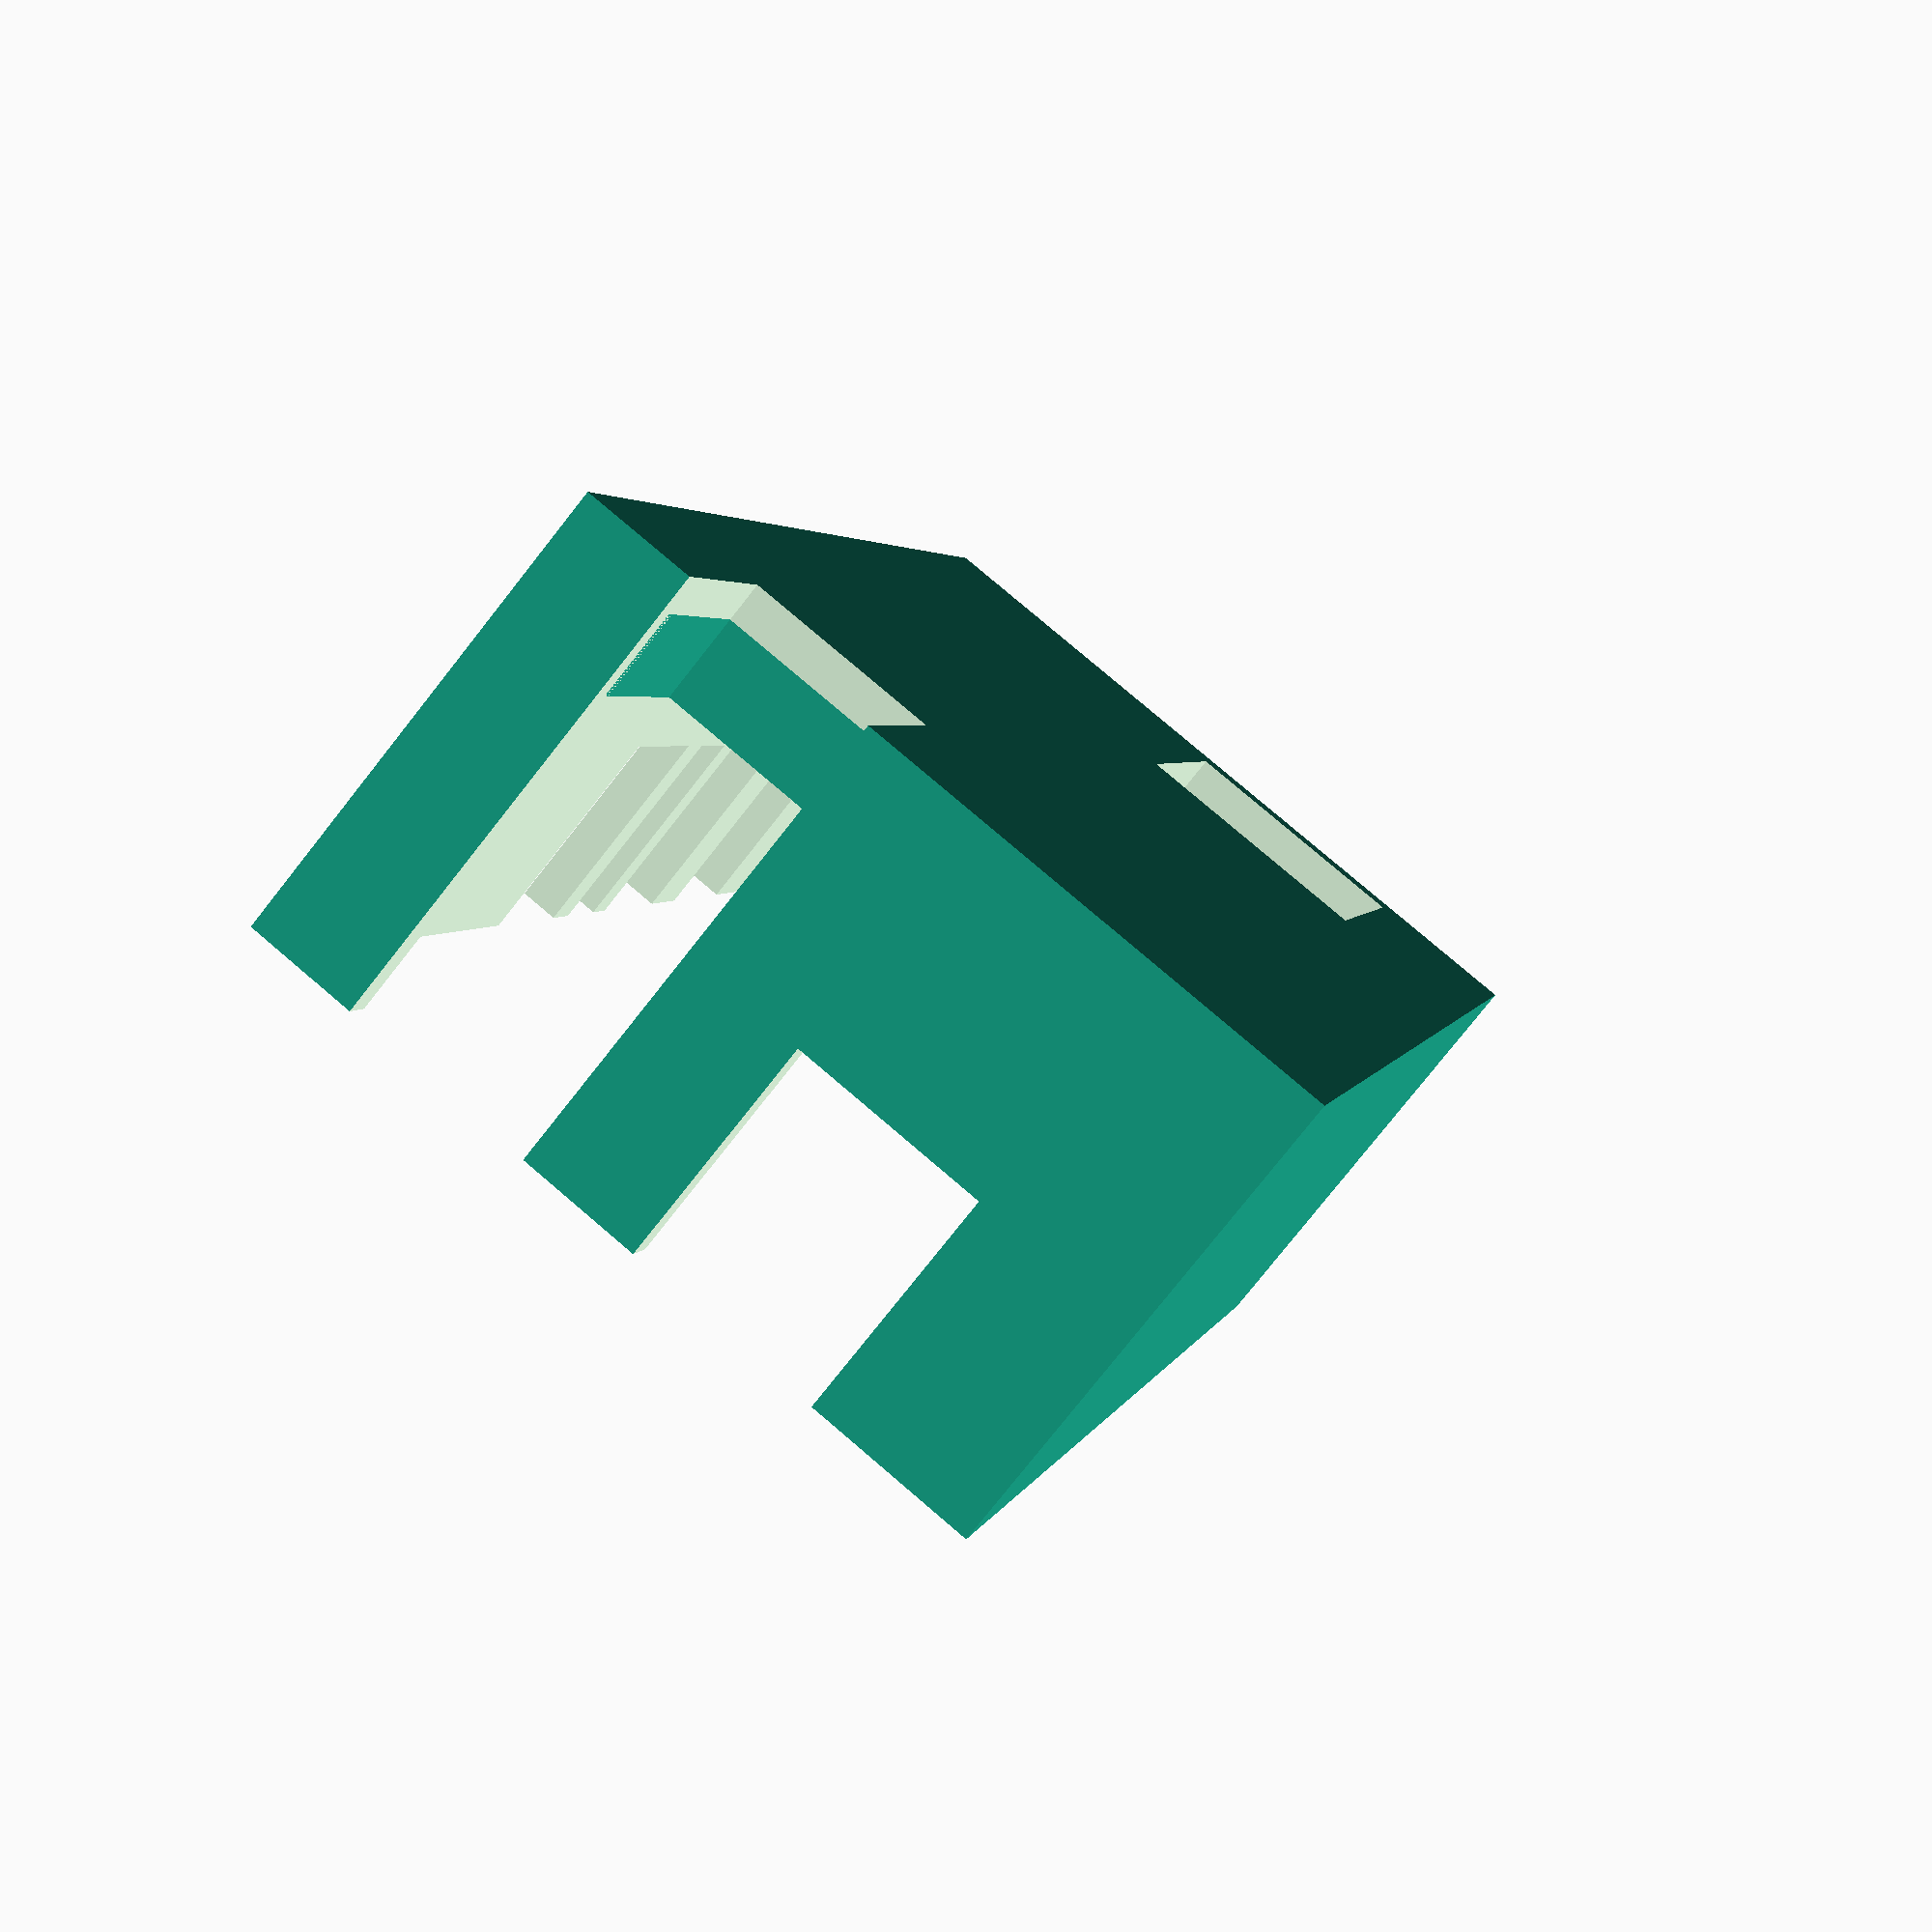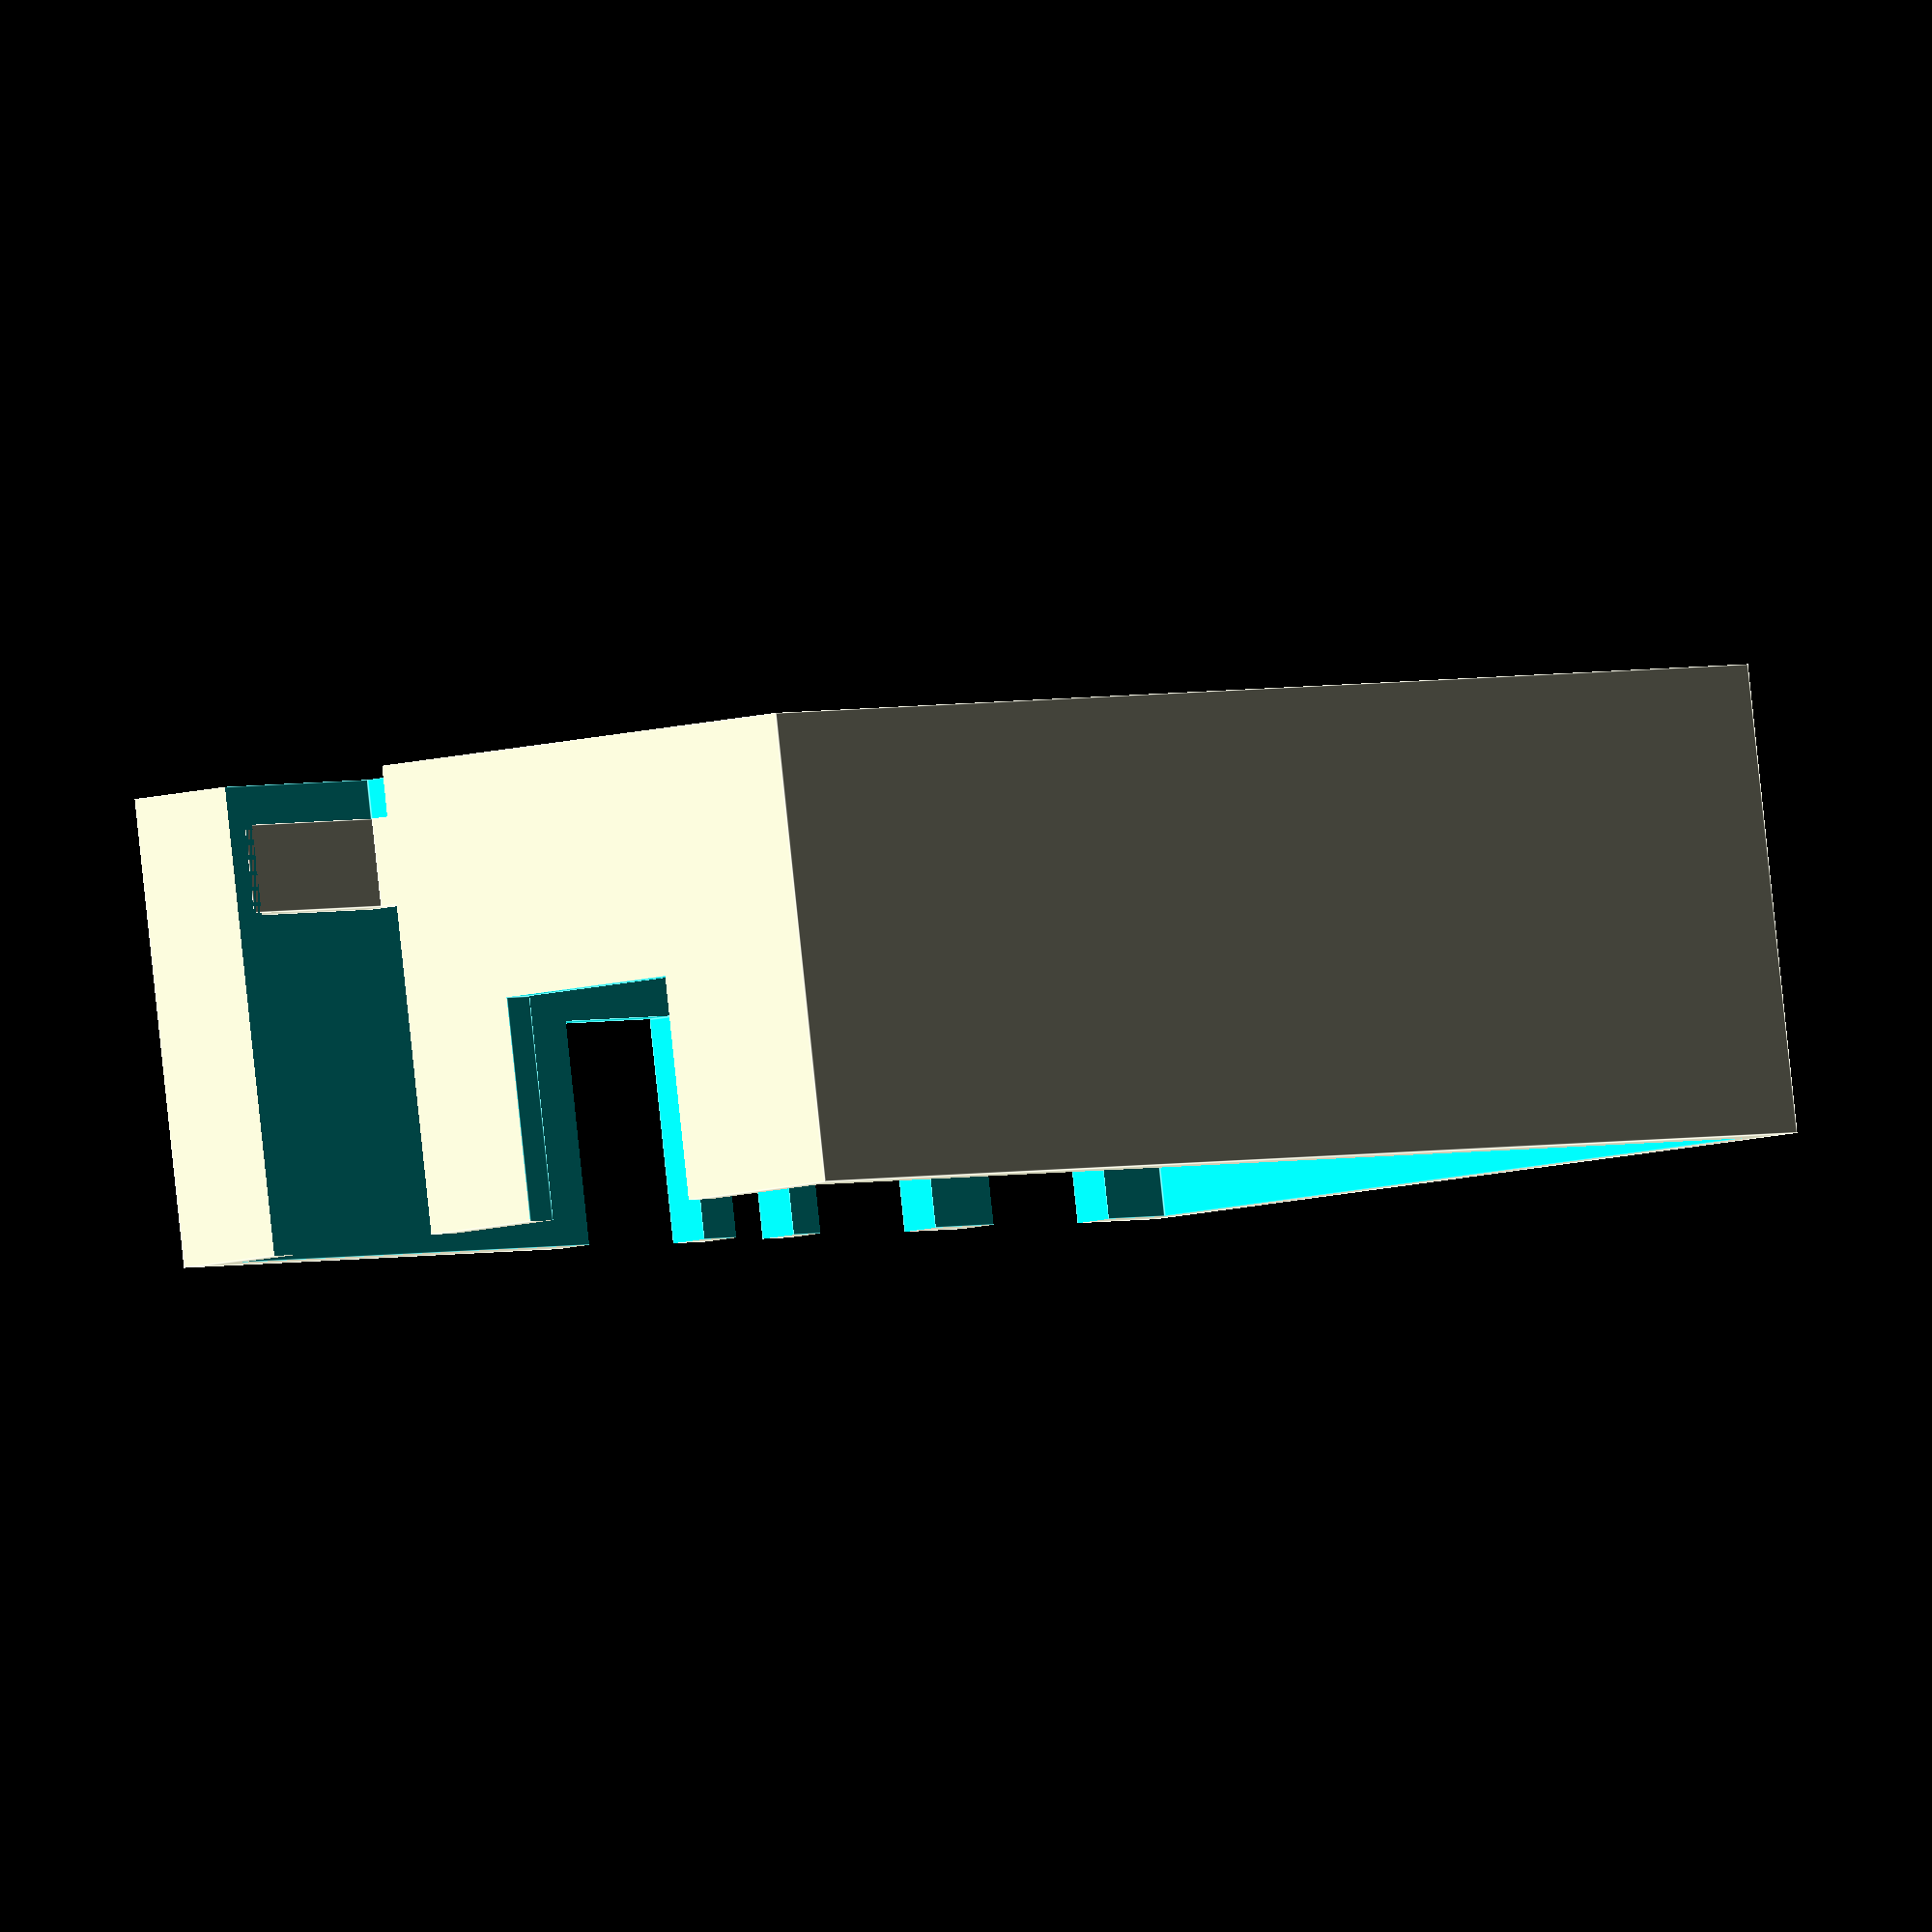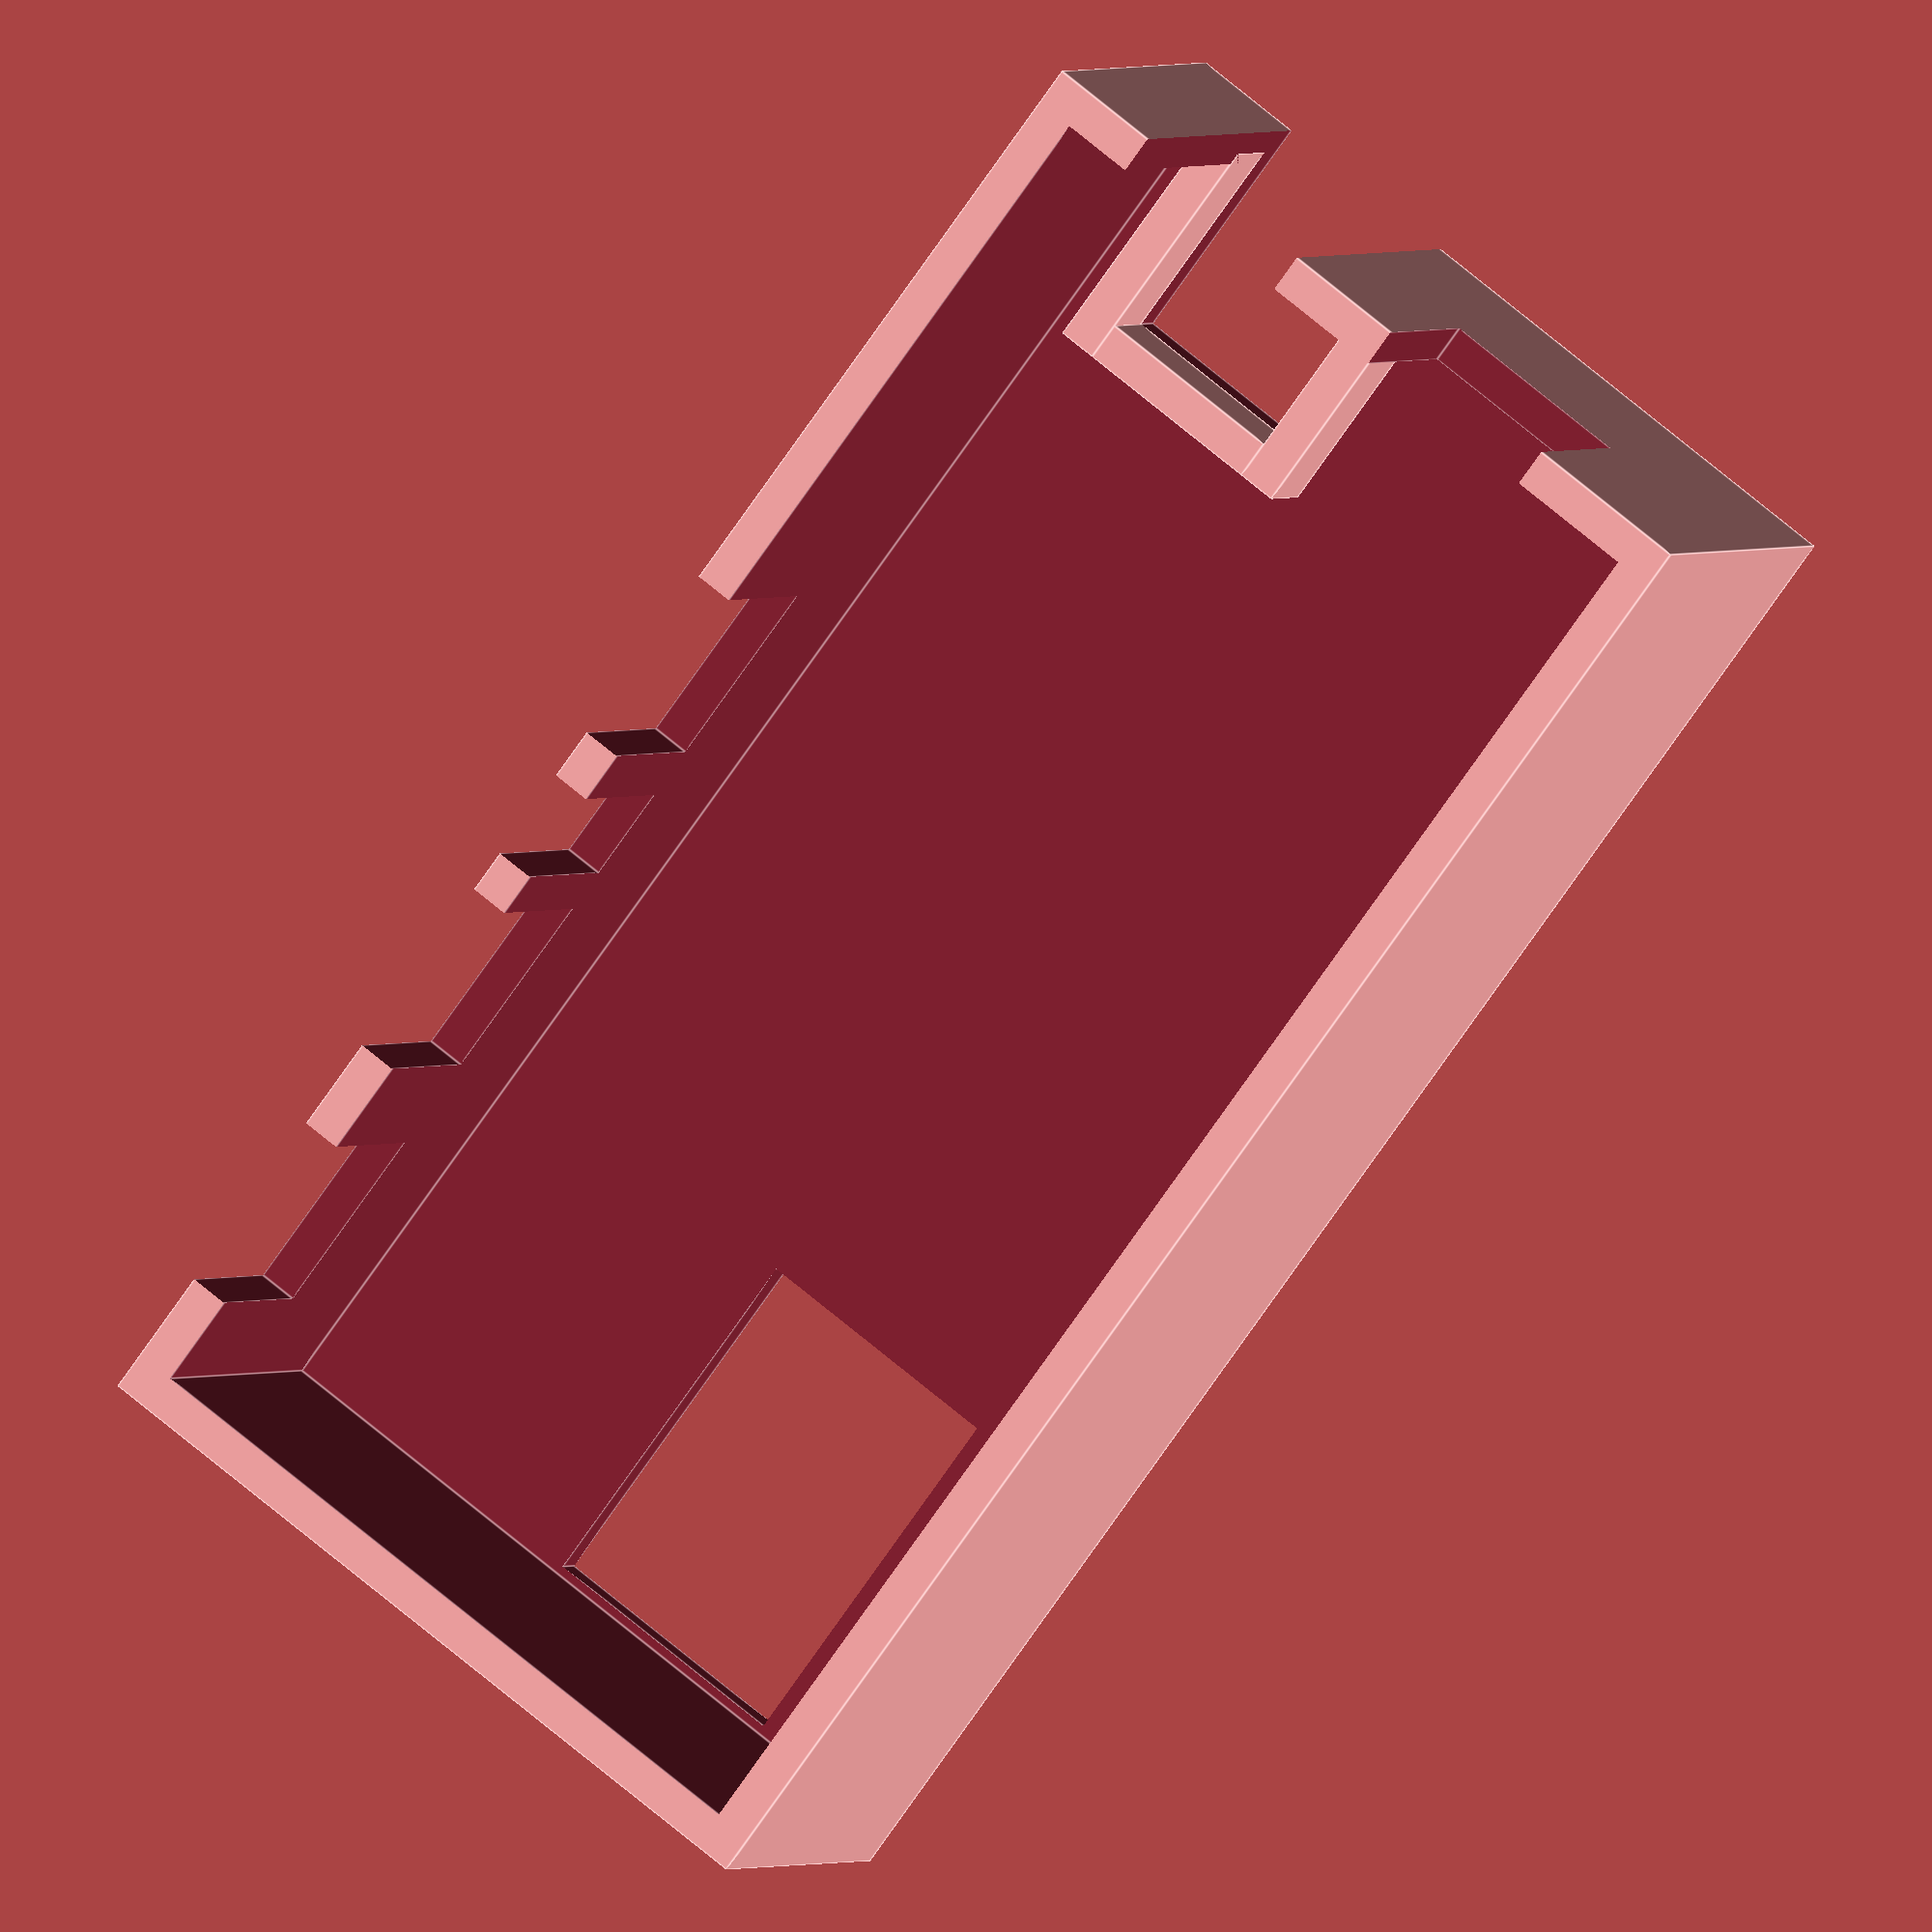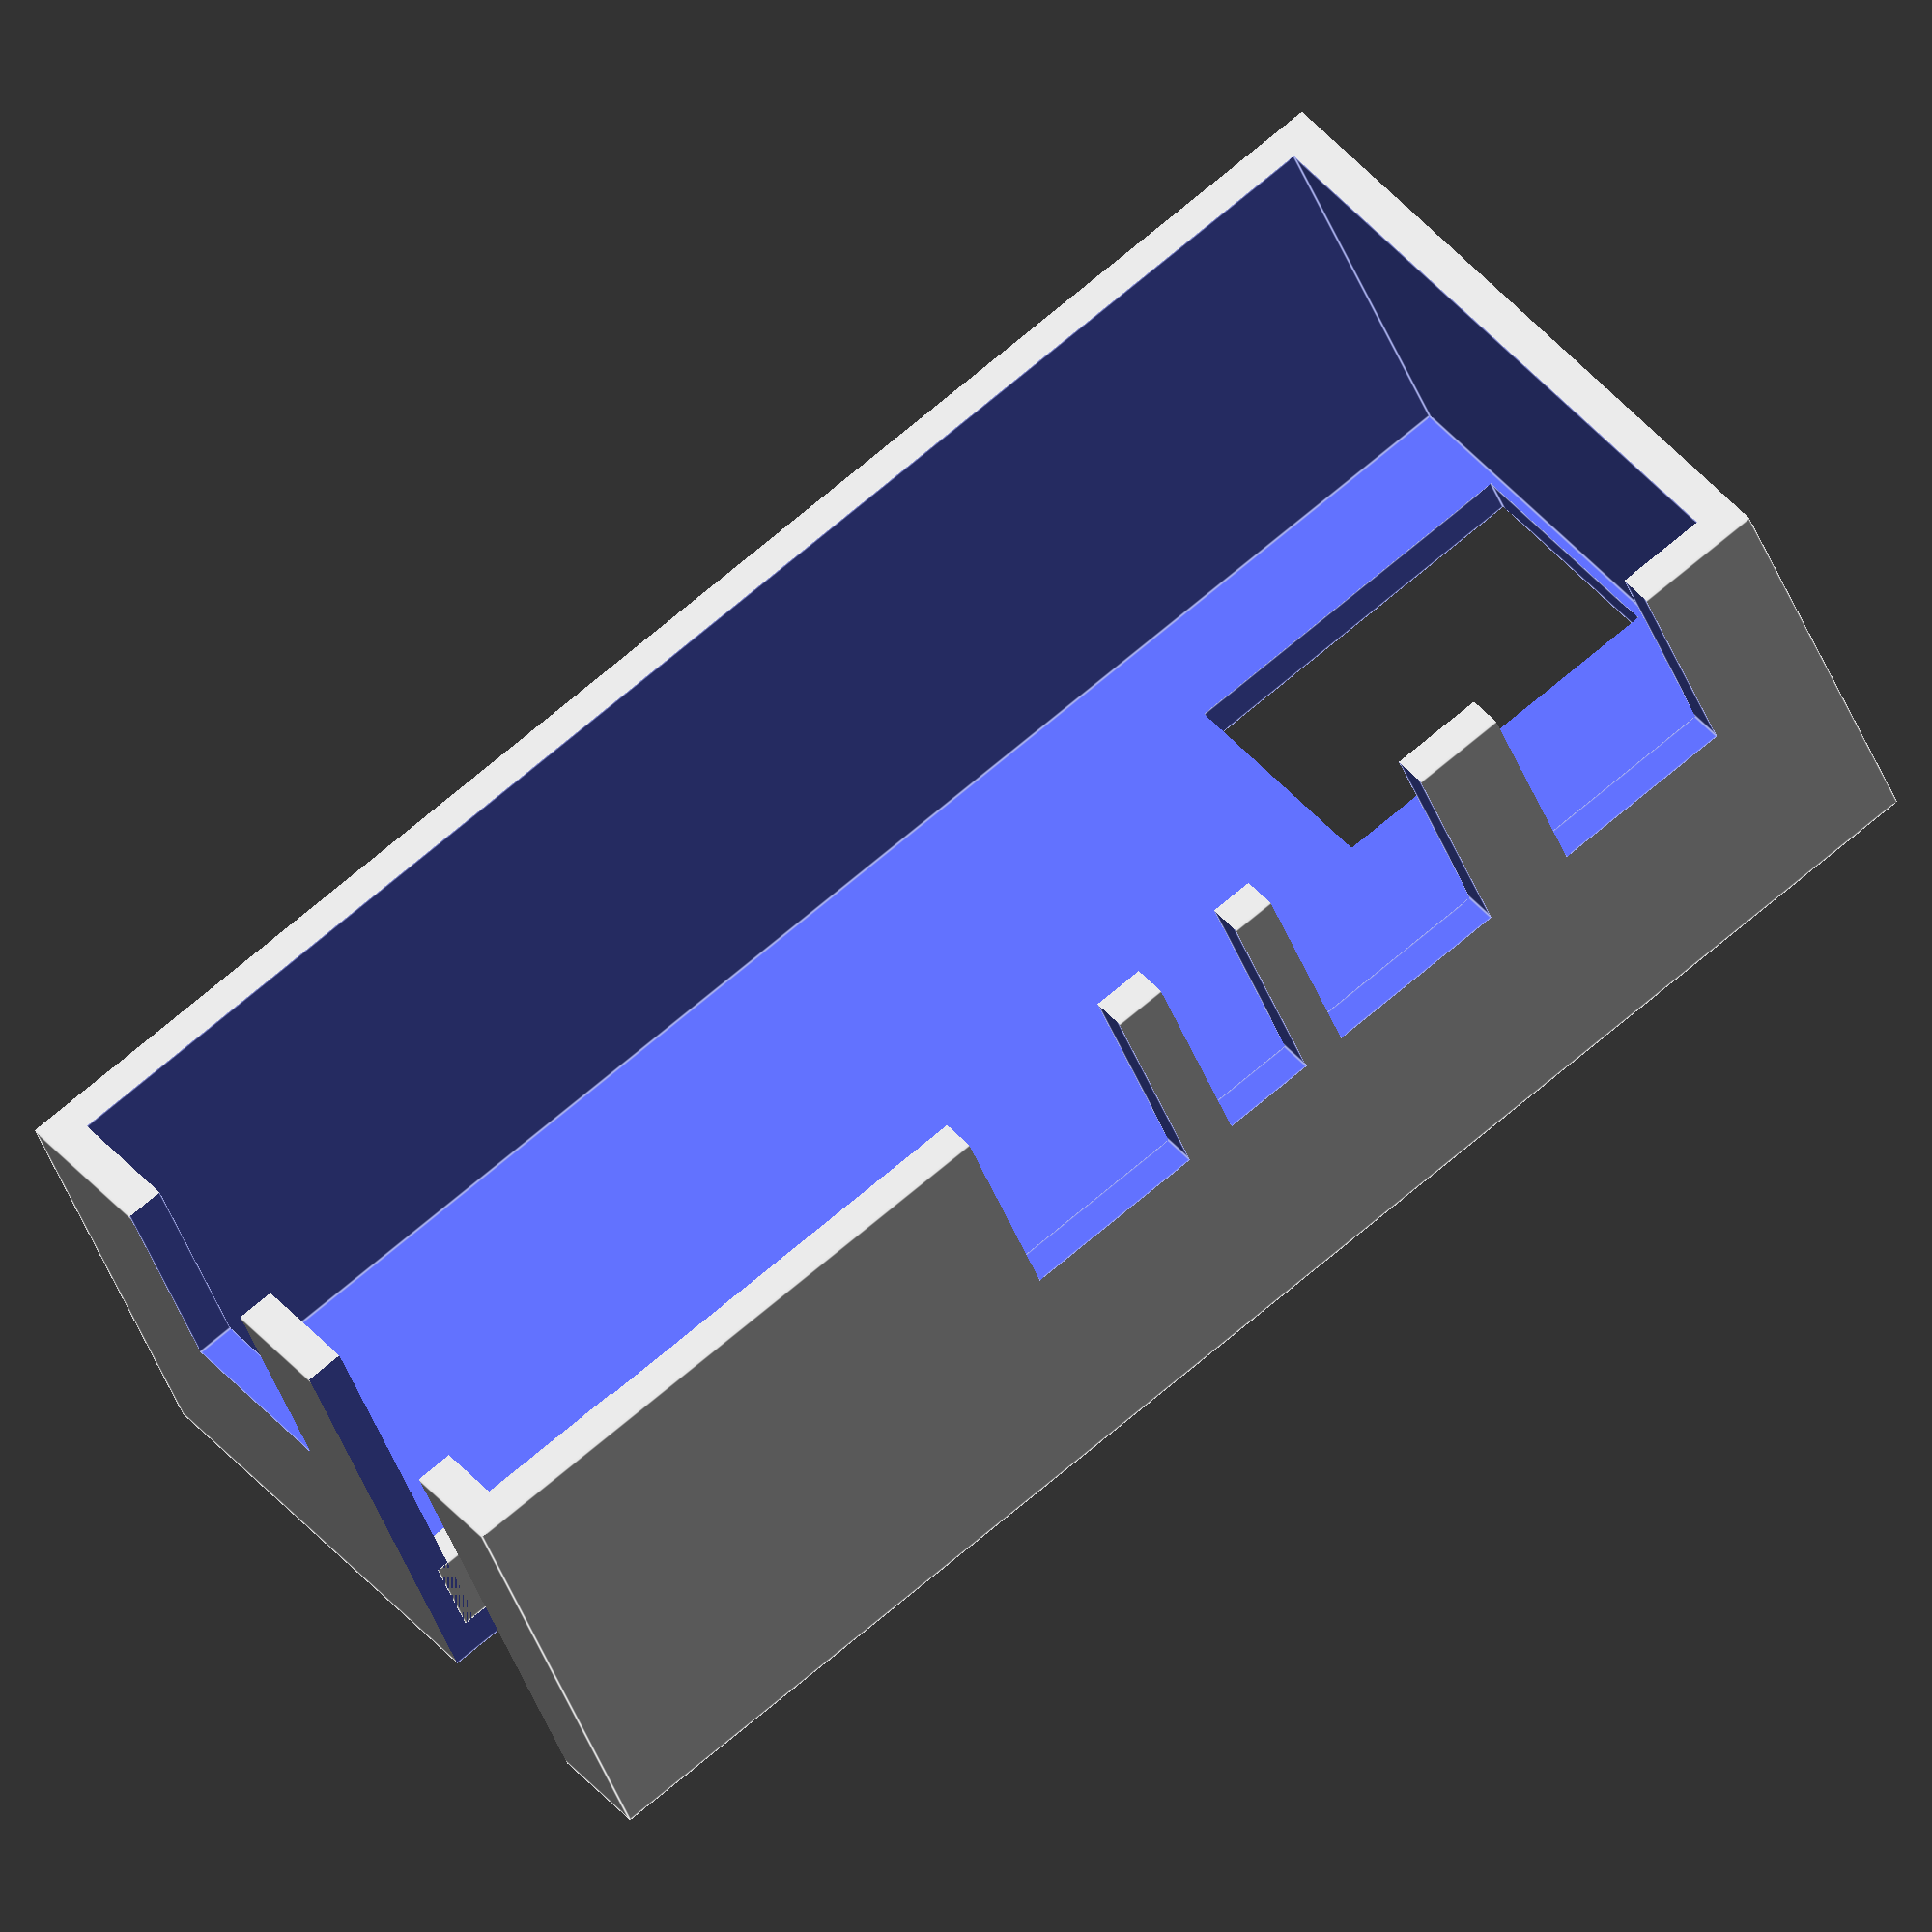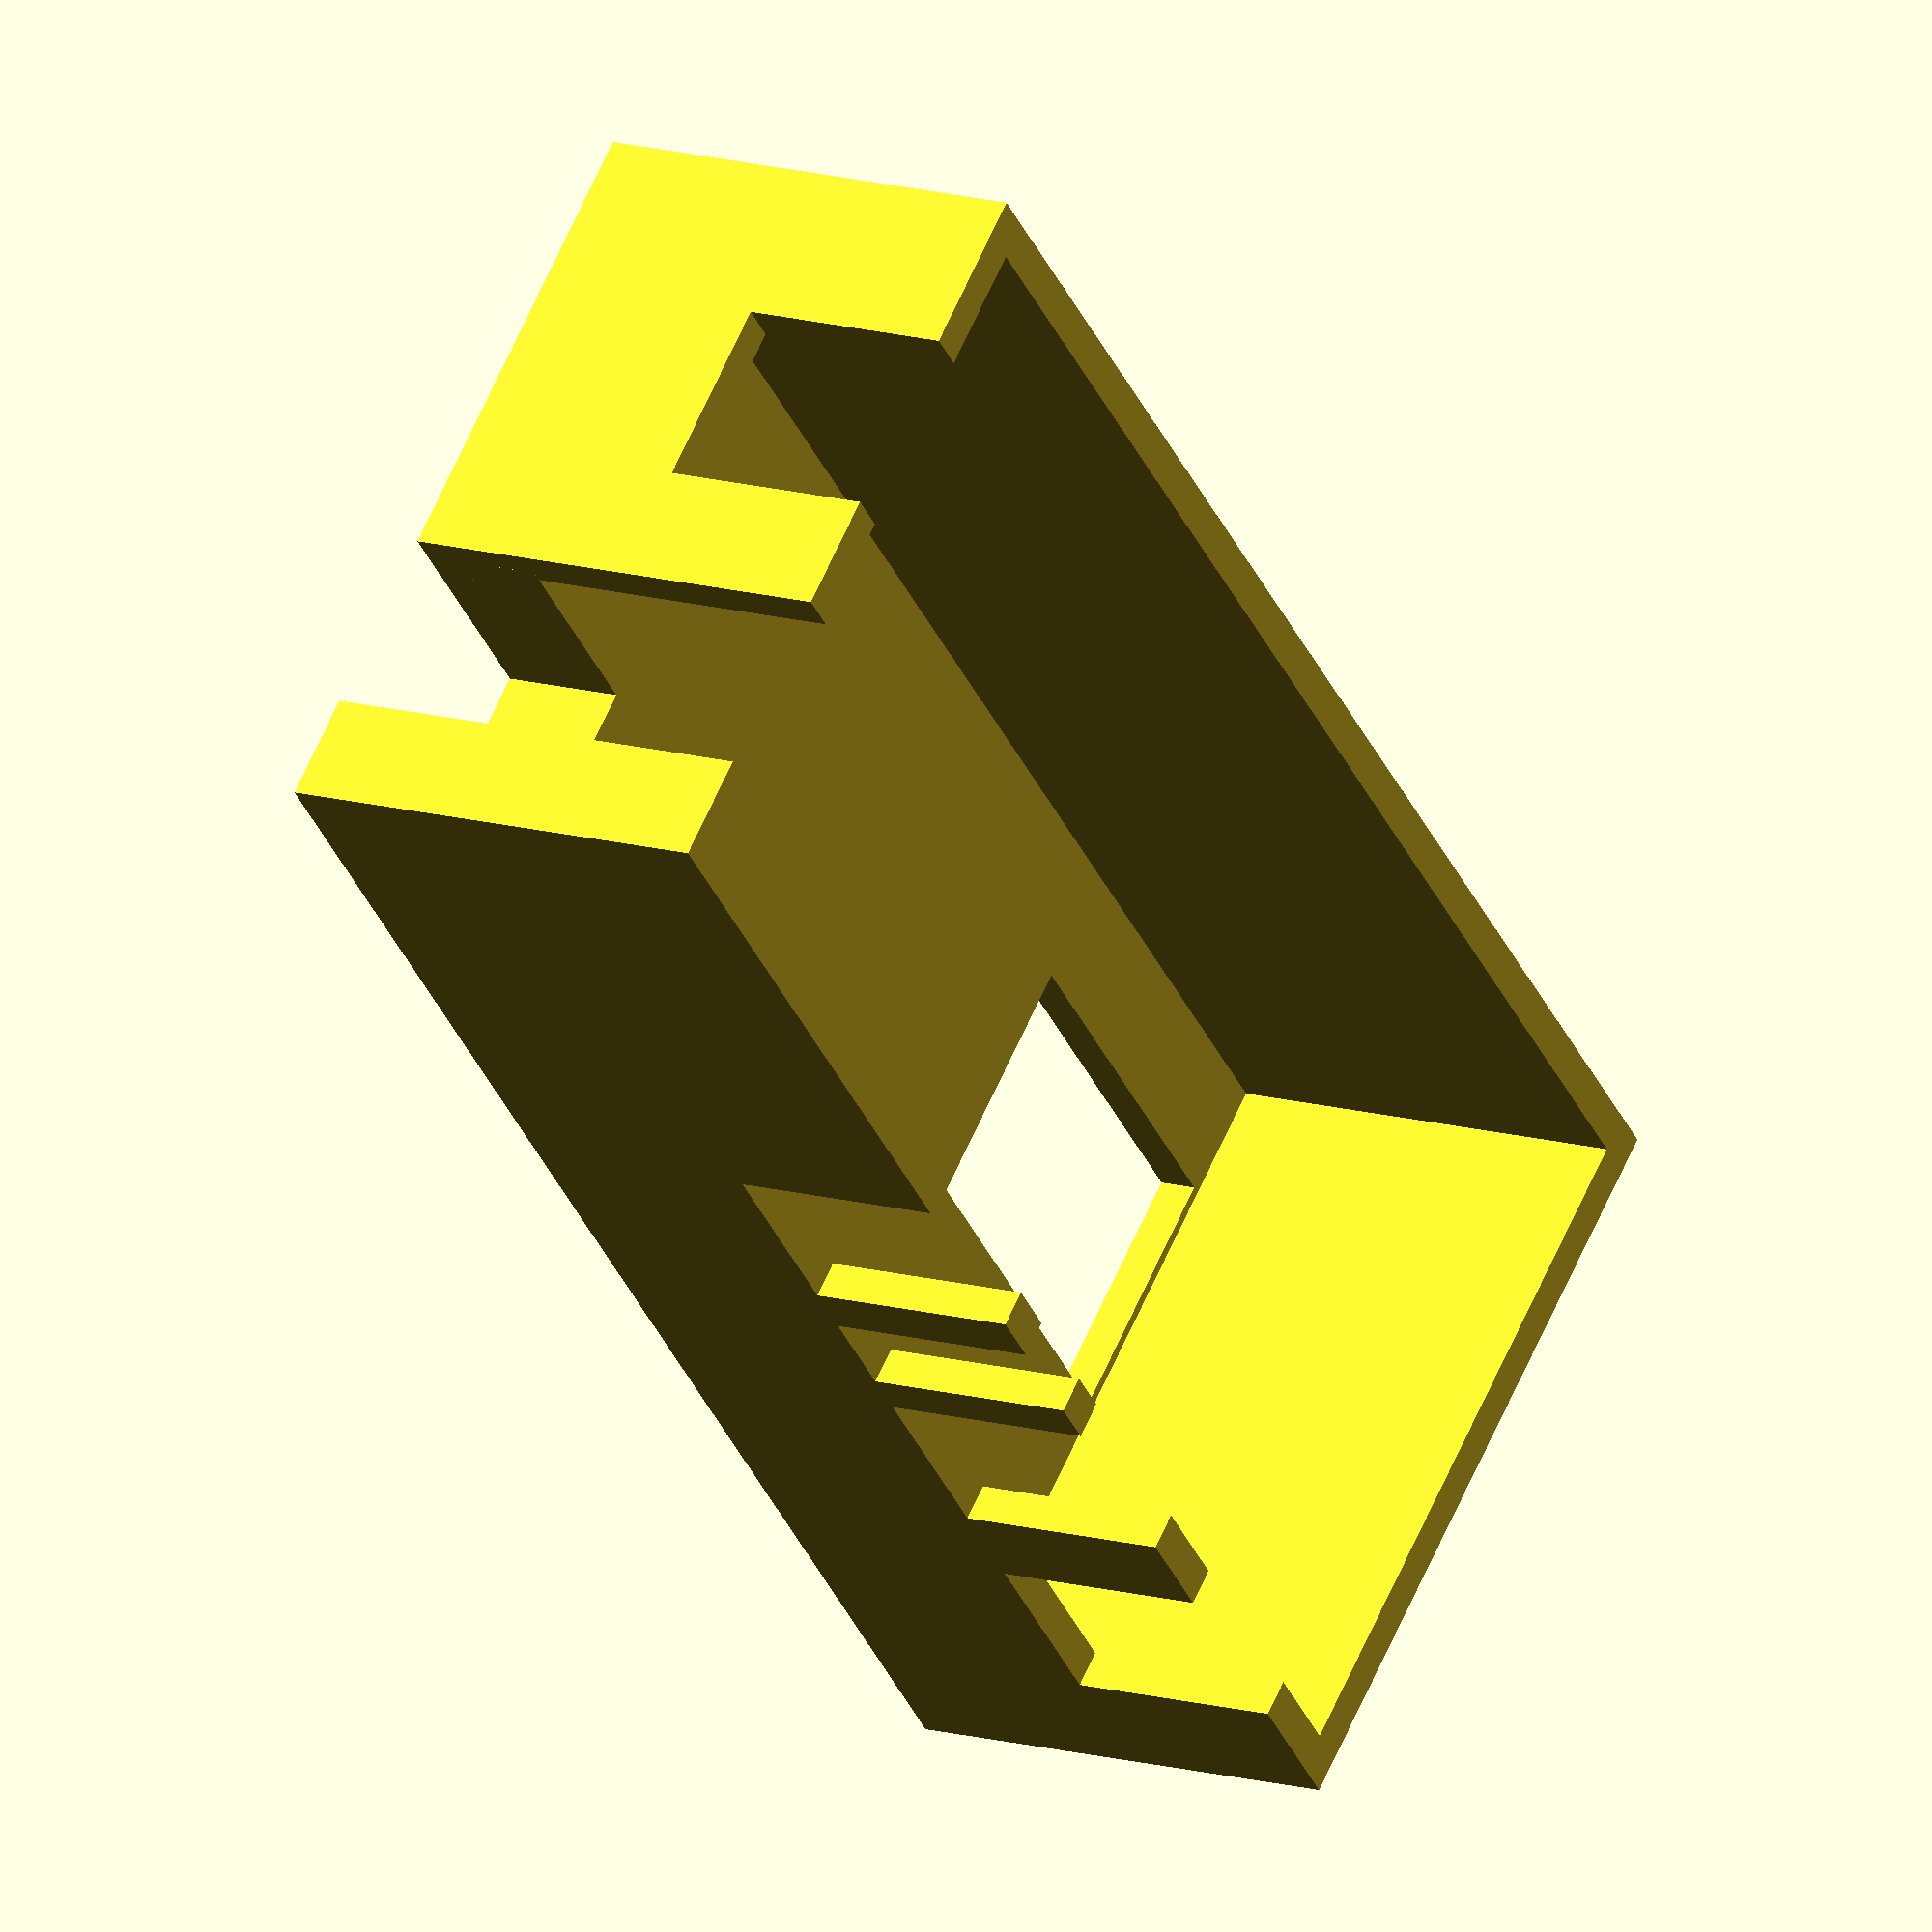
<openscad>
xOffset = -0.0045;
yOffset = 0.012;
pcbWidth = 80.2955 - xOffset;
pcbHeight = 36.812 - yOffset;
pcbThickness = 1.7;
lidToCopper=15.57;
lidToIndicatorTop=28.18;
lidToSwitchContactTop=20.08;
wallThickness = 2;
thinGap = 0.5;
lidToRim=13.13;

padX = 5;
padY = 10;

nPadCenter = [3.451803, 11.711994];
lPadCenter = [16.539201, 11.711994];
lampCutoutRadius = 6.231573;

lampCutoutPos = [nPadCenter[0] - (padX / 2), nPadCenter[1] - (padY / 2)];
lampCutoutSize = [(lPadCenter[0] + (padX / 2)) - (nPadCenter[0] - (padX / 2)), lampCutoutRadius * 2];

nInPad = [9.845502, 32.211994];
lInPad = [24.845502, 32.211994];
sInPad = [34.645502, 32.561994];
oInPad = [44.895502, 32.561994];

slotWidth = 10;
slotHeight = 30;

conLedCenter = [71.770502, 11.711994];
conOptCenter = [73.745502, 28.046994];

conOptSize = [7.6, 10];
conLedSize = [12.35, 6.1];


/*mirror([1,0,0]) {*/
    translate([-(pcbWidth/2 + xOffset), 0, 0]){
        translate([-wallThickness - xOffset, -wallThickness - yOffset, -wallThickness]) {
            difference() {
                cube([2 * wallThickness + pcbWidth, 2 * wallThickness + pcbHeight, 2 * wallThickness + lidToSwitchContactTop]);
                translate([wallThickness, wallThickness, wallThickness]) {
                    cube([pcbWidth, pcbHeight, wallThickness + lidToSwitchContactTop + 0.01]);

                    translate([lampCutoutPos[0] - thinGap, lampCutoutPos[1] - thinGap,-wallThickness -0.01]) {
                        cube([lampCutoutSize[0] + 2 * thinGap, lampCutoutSize[1] + 2 * thinGap, wallThickness + 0.02]);
                    }

                    translate([0, 0, (lidToSwitchContactTop - (lidToSwitchContactTop - lidToCopper)) - 5  /*- slotHeight*/]) {
                        translate([nInPad[0] - slotWidth / 2, pcbHeight - 0.01, 0]) {
                            cube([slotWidth, wallThickness + 0.02, slotHeight]);
                        }

                        translate([lInPad[0] - slotWidth / 2, pcbHeight - 0.01, 0]) {
                            cube([slotWidth, wallThickness + 0.02, slotHeight]);
                        }

                        translate([sInPad[0] - slotWidth / 4, pcbHeight - 0.01, 0]) {
                            cube([slotWidth / 2, wallThickness + 0.02, slotHeight]);
                        }

                        translate([oInPad[0] - slotWidth / 2, pcbHeight - 0.01, 0]) {
                            cube([slotWidth, wallThickness + 0.02, slotHeight]);
                        }
                    }

                    translate([conOptCenter[0] - conOptSize[0] / 2, conOptCenter[1] - conOptSize[1] / 2, -wallThickness - 0.01]) {
                        cube([conOptSize[0] + 10, conOptSize[1],wallThickness + (lidToSwitchContactTop - lidToCopper) + pcbThickness  + 0.02 + 30]);
                    }


                    translate([pcbWidth - 0.01, conLedCenter[1] - conLedSize[1] / 2 - 2, (lidToSwitchContactTop - (lidToSwitchContactTop - lidToCopper)) - 5]) {
                        cube([wallThickness + 0.02, conLedSize[1] + 4,wallThickness + (lidToSwitchContactTop - lidToCopper) + pcbThickness + 0.02 + 5 ]);
                    }
                }
            }

            translate([wallThickness, wallThickness, wallThickness]) {
                translate([conOptCenter[0] - conOptSize[0] / 2 - wallThickness, conOptCenter[1] - conOptSize[1] / 2, 0]) {
                    cube([wallThickness, conOptSize[1], (lidToSwitchContactTop - lidToCopper)]);
                }
                translate([conOptCenter[0] - conOptSize[0] / 2 - wallThickness, conOptCenter[1] - conOptSize[1] / 2 - wallThickness, 0]) {
                    cube([conOptSize[1] + wallThickness + 1, wallThickness, (lidToSwitchContactTop - lidToCopper)]);
                }
                translate([conOptCenter[0] - conOptSize[0] / 2 - wallThickness, conOptCenter[1] + conOptSize[1] / 2 , 0]) {
                    cube([conOptSize[1] + wallThickness + 1, wallThickness, (lidToSwitchContactTop - lidToCopper)]);
                }
            }
        }
    }
/*}*/

</openscad>
<views>
elev=258.3 azim=255.9 roll=38.3 proj=p view=wireframe
elev=272.3 azim=233.7 roll=354.0 proj=o view=edges
elev=358.9 azim=306.9 roll=17.8 proj=o view=edges
elev=39.3 azim=143.9 roll=18.3 proj=o view=edges
elev=346.5 azim=226.2 roll=303.5 proj=o view=solid
</views>
